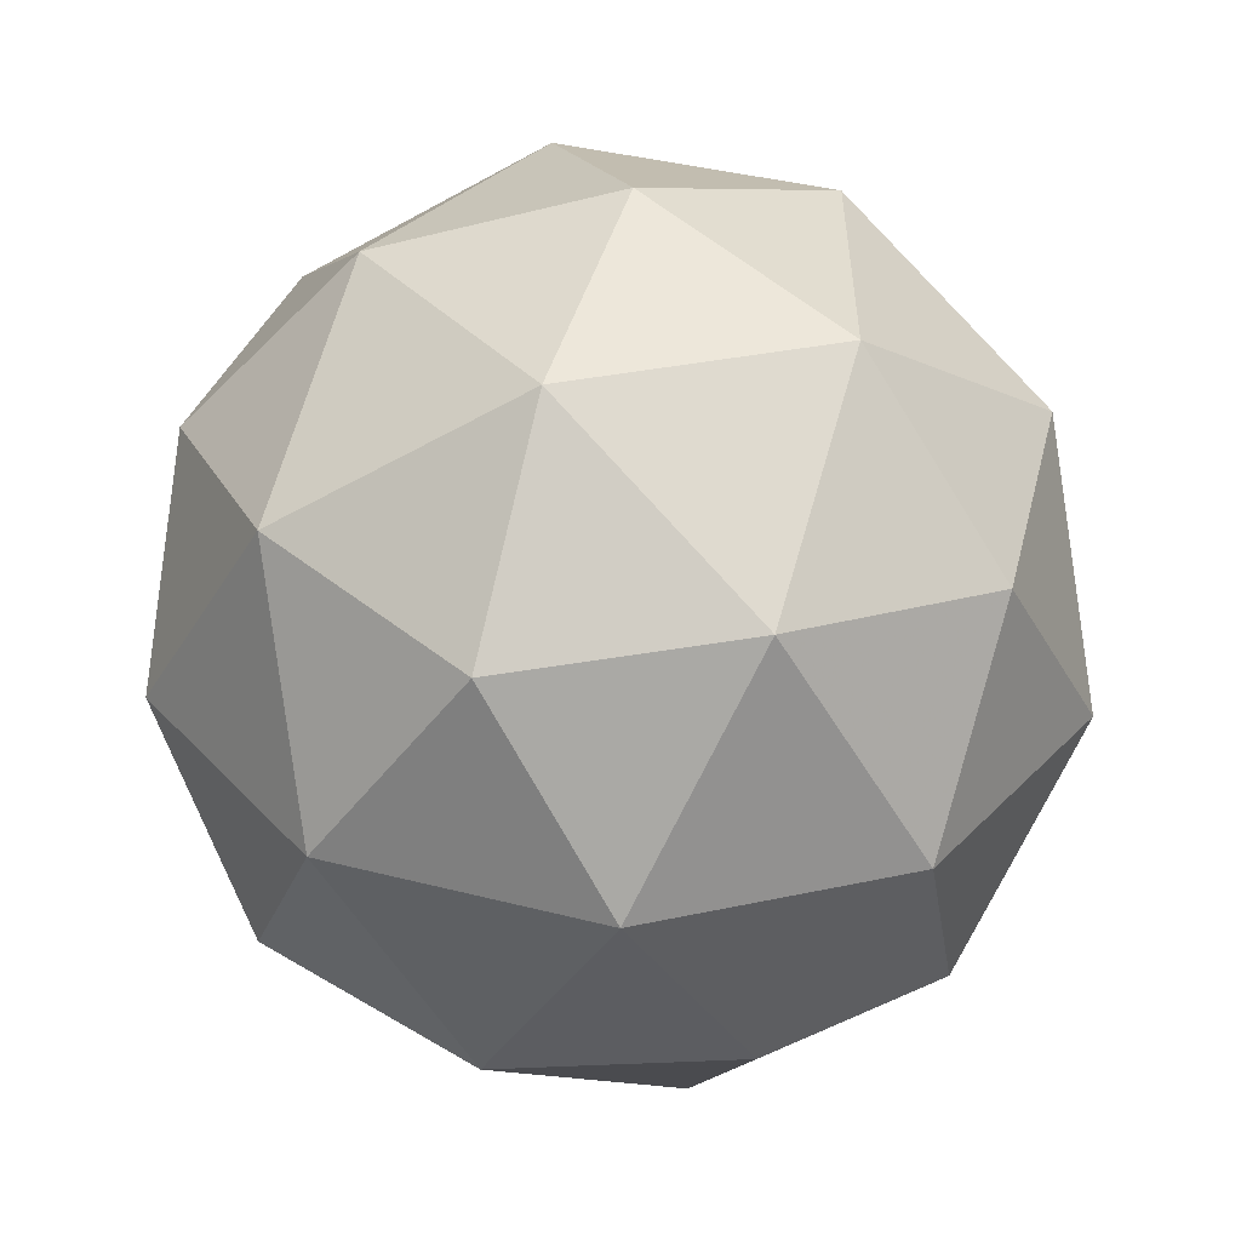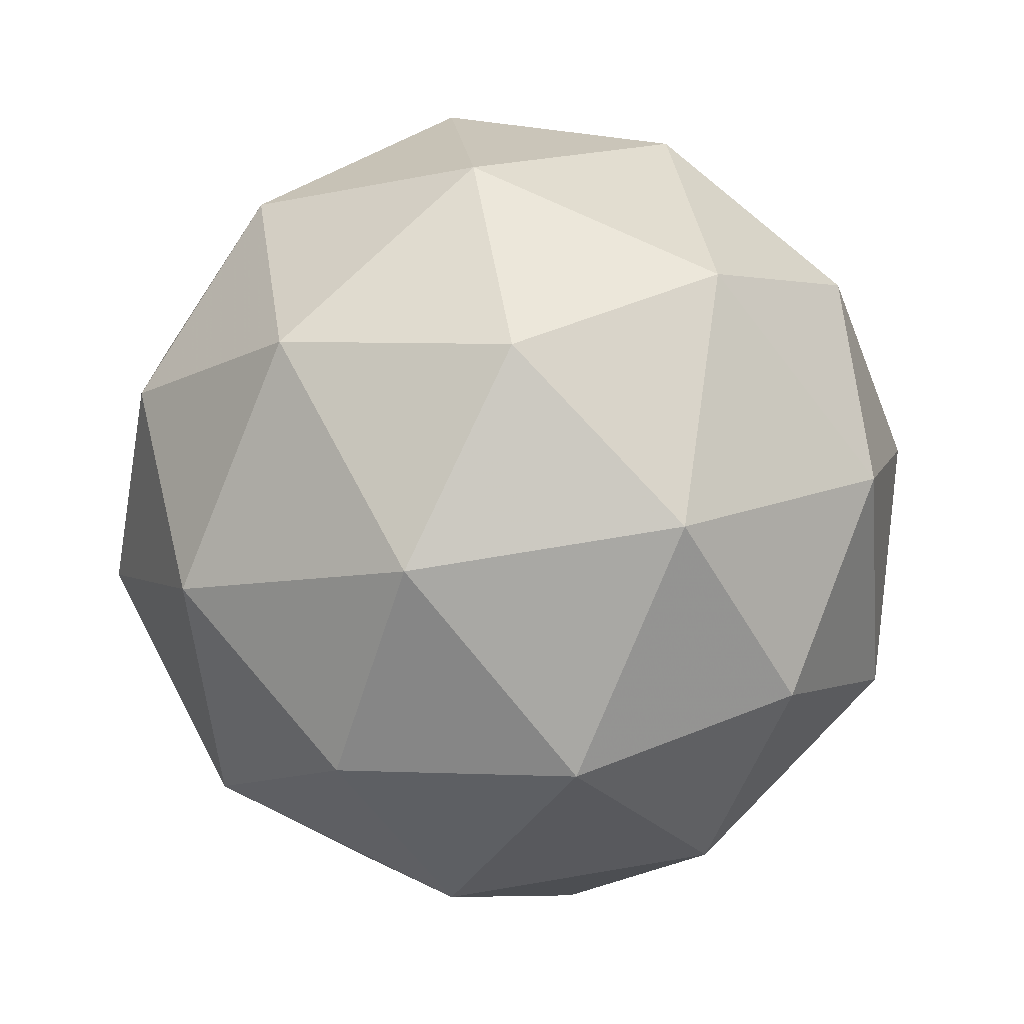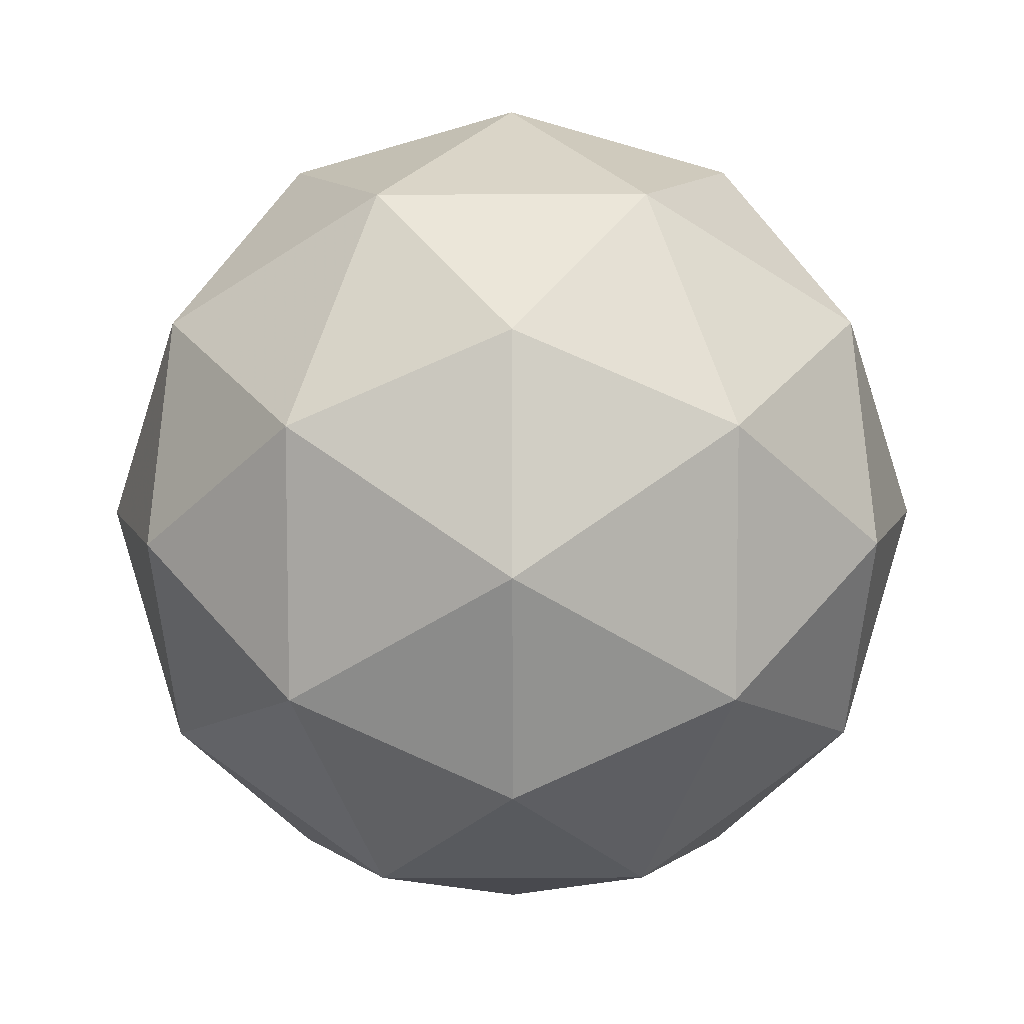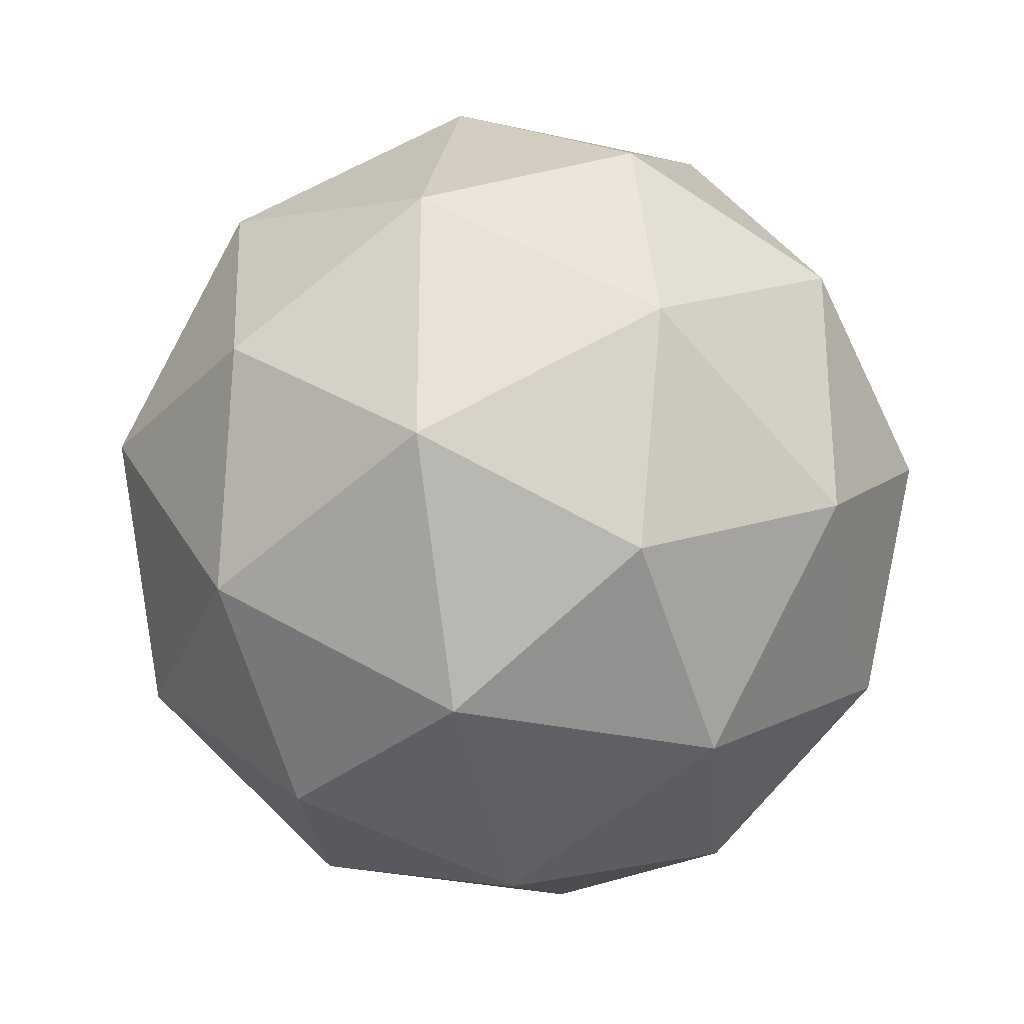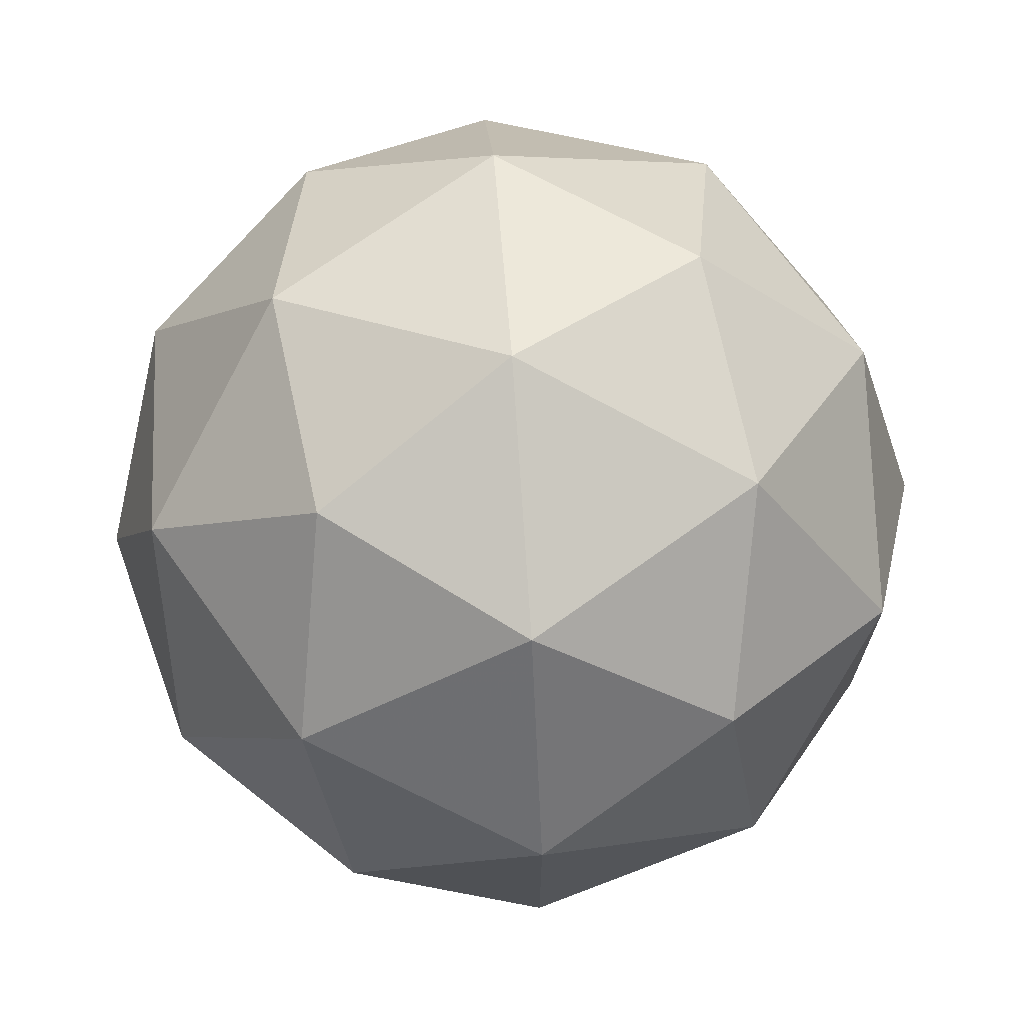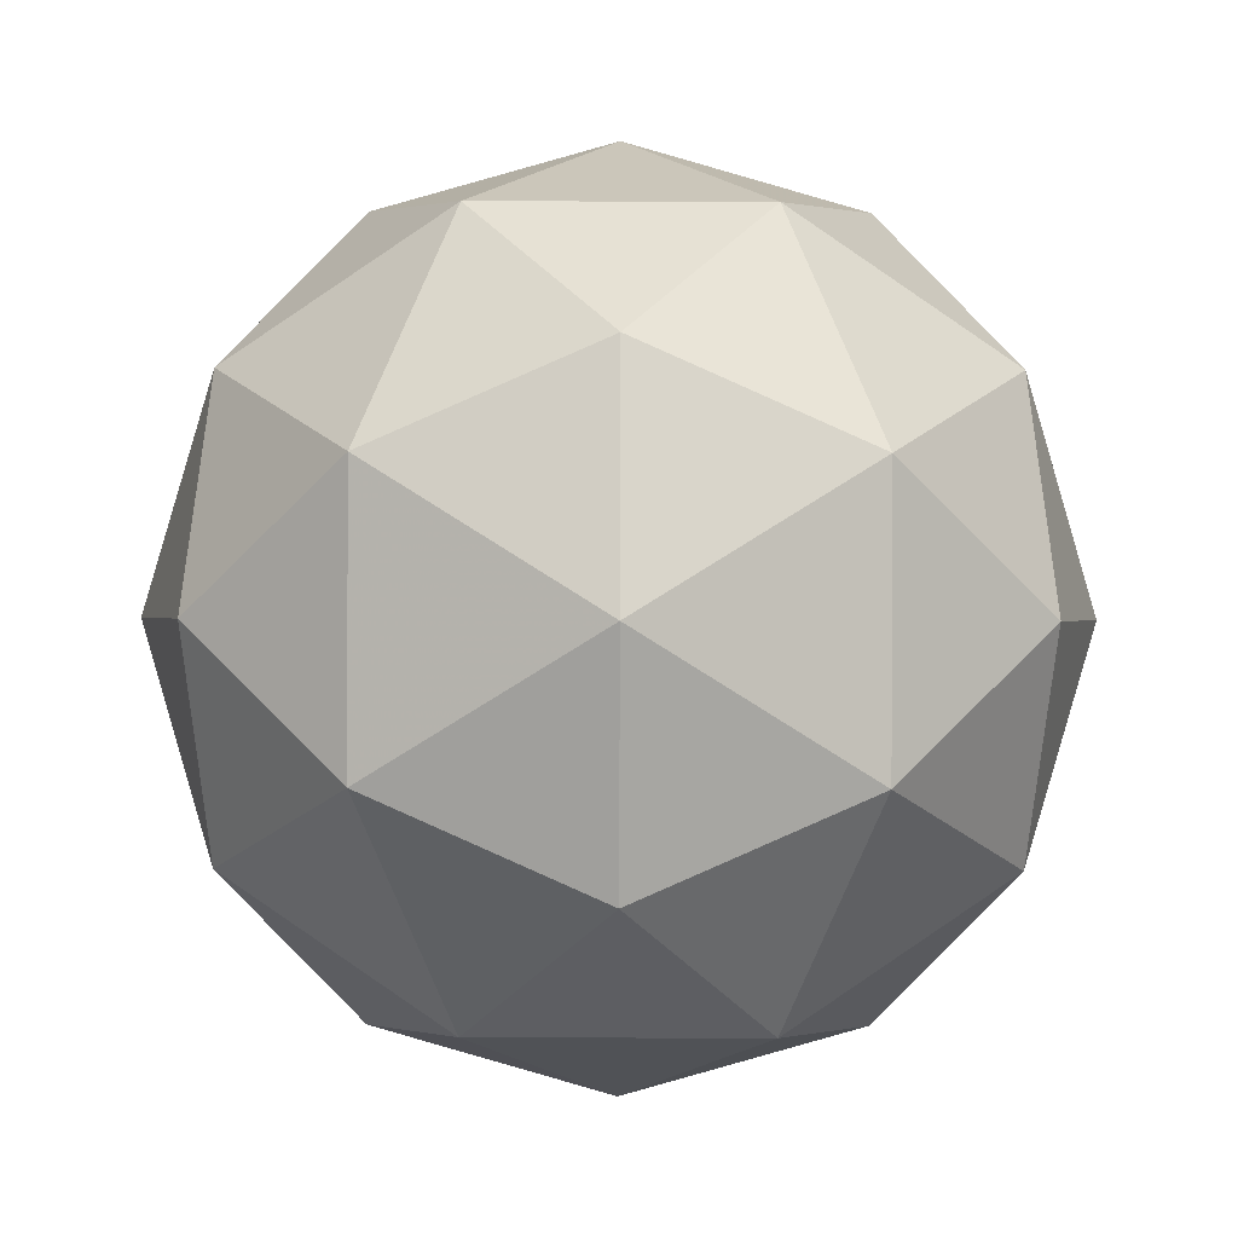
<metadata>
{"format":"obj","ext":"obj","renderer":"f3d","projection":"perspective","resolution":1024,"background":"white","views":[{"elev":-55.8,"azim":178.6,"up":"+Z"},{"elev":68.6,"azim":44.3,"up":"+Y"},{"elev":66.5,"azim":-126.1,"up":"+Y"},{"elev":-28.5,"azim":39.1,"up":"+Z"},{"elev":70.2,"azim":22.4,"up":"+Z"},{"elev":-58.1,"azim":-162.2,"up":"+Y"}]}
</metadata>
<code>
g RIVR-i7-g168-s1235
v -4317 -4559 5028
v -4228 -4528 5093
v -4352 -4528 5133
v -4165 -4443 5139
v -4139 -4460 5028
v -4428 -4528 5028
v -4352 -4528 4923
v -4228 -4528 4964
v -4118 -4349 5093
v -4375 -4443 5207
v -4262 -4460 5198
v -4317 -4349 5238
v -4505 -4443 5028
v -4462 -4460 5133
v -4517 -4349 5093
v -4375 -4443 4850
v -4462 -4460 4923
v -4441 -4349 4859
v -4165 -4443 4918
v -4262 -4460 4859
v -4194 -4349 4859
v -4194 -4349 5198
v -4441 -4349 5198
v -4517 -4349 4964
v -4317 -4349 4818
v -4118 -4349 4964
v -4259 -4256 5207
v -4173 -4239 5133
v -4283 -4171 5133
v -4469 -4256 5139
v -4373 -4239 5198
v -4407 -4171 5093
v -4469 -4256 4918
v -4496 -4239 5028
v -4407 -4171 4964
v -4259 -4256 4850
v -4373 -4239 4859
v -4283 -4171 4923
v -4130 -4256 5028
v -4173 -4239 4923
v -4207 -4171 5028
v -4317 -4139 5028
f 1 2 3
f 4 2 5
f 1 3 6
f 1 6 7
f 1 7 8
f 4 5 9
f 10 11 12
f 13 14 15
f 16 17 18
f 19 20 21
f 4 9 22
f 10 12 23
f 13 15 24
f 16 18 25
f 19 21 26
f 27 28 29
f 30 31 32
f 33 34 35
f 36 37 38
f 39 40 41
f 41 38 42
f 41 40 38
f 40 36 38
f 38 35 42
f 38 37 35
f 37 33 35
f 35 32 42
f 35 34 32
f 34 30 32
f 32 29 42
f 32 31 29
f 31 27 29
f 29 41 42
f 29 28 41
f 28 39 41
f 26 40 39
f 26 21 40
f 21 36 40
f 25 37 36
f 25 18 37
f 18 33 37
f 24 34 33
f 24 15 34
f 15 30 34
f 23 31 30
f 23 12 31
f 12 27 31
f 22 28 27
f 22 9 28
f 9 39 28
f 21 25 36
f 21 20 25
f 20 16 25
f 18 24 33
f 18 17 24
f 17 13 24
f 15 23 30
f 15 14 23
f 14 10 23
f 12 22 27
f 12 11 22
f 11 4 22
f 9 26 39
f 9 5 26
f 5 19 26
f 8 20 19
f 8 7 20
f 7 16 20
f 7 17 16
f 7 6 17
f 6 13 17
f 6 14 13
f 6 3 14
f 3 10 14
f 5 8 19
f 5 2 8
f 2 1 8
f 3 11 10
f 3 2 11
f 2 4 11
f 2 4 11

</code>
